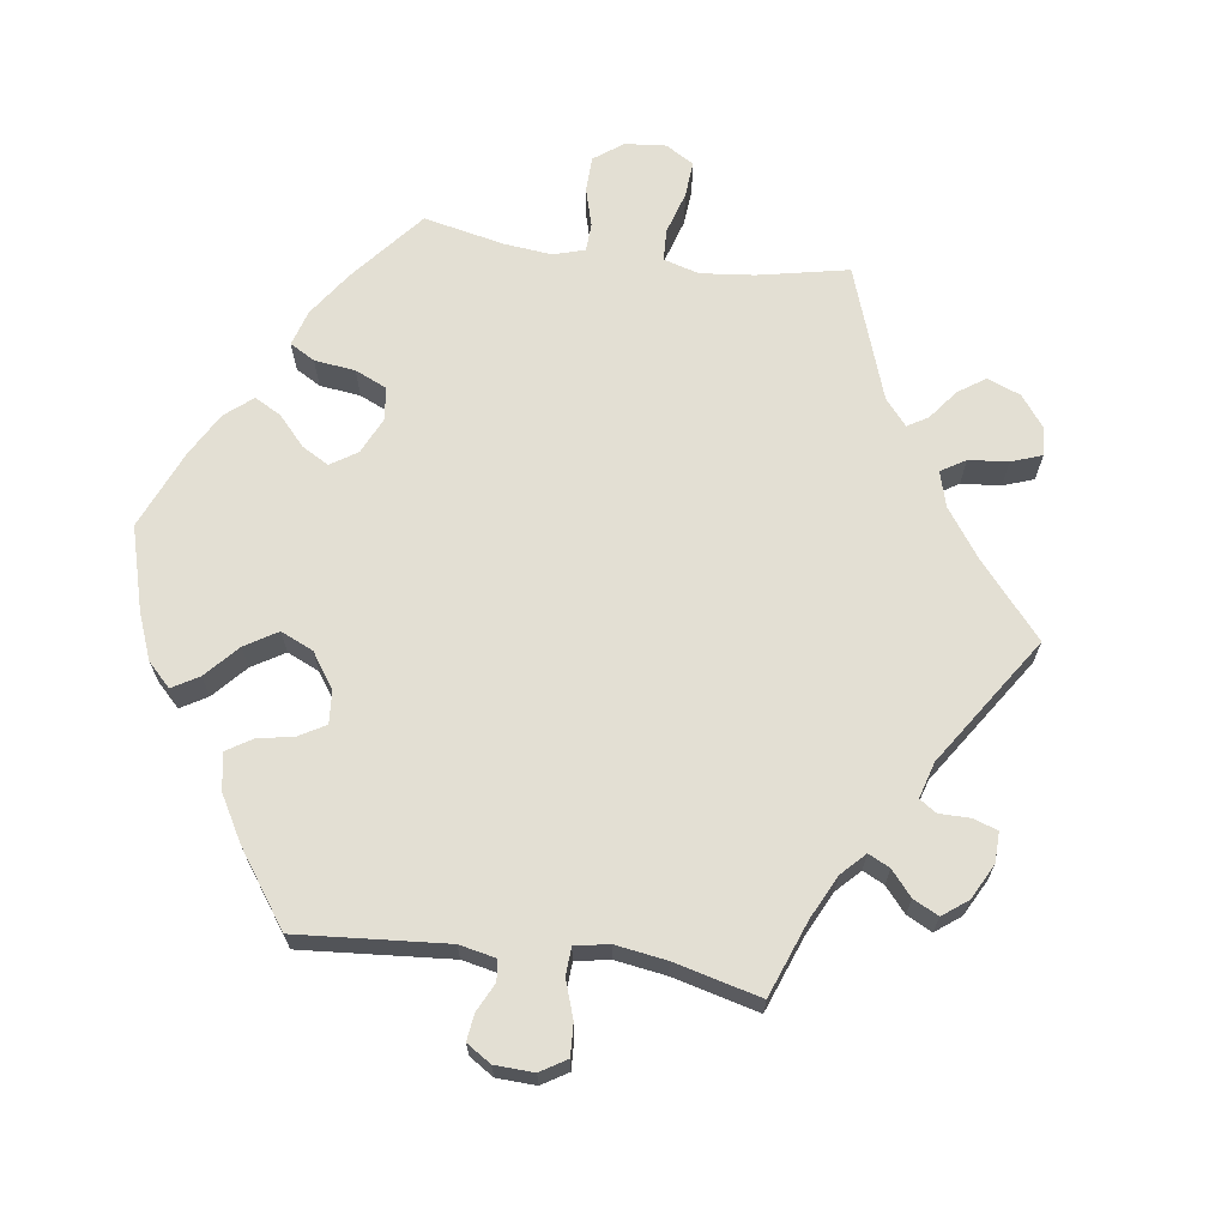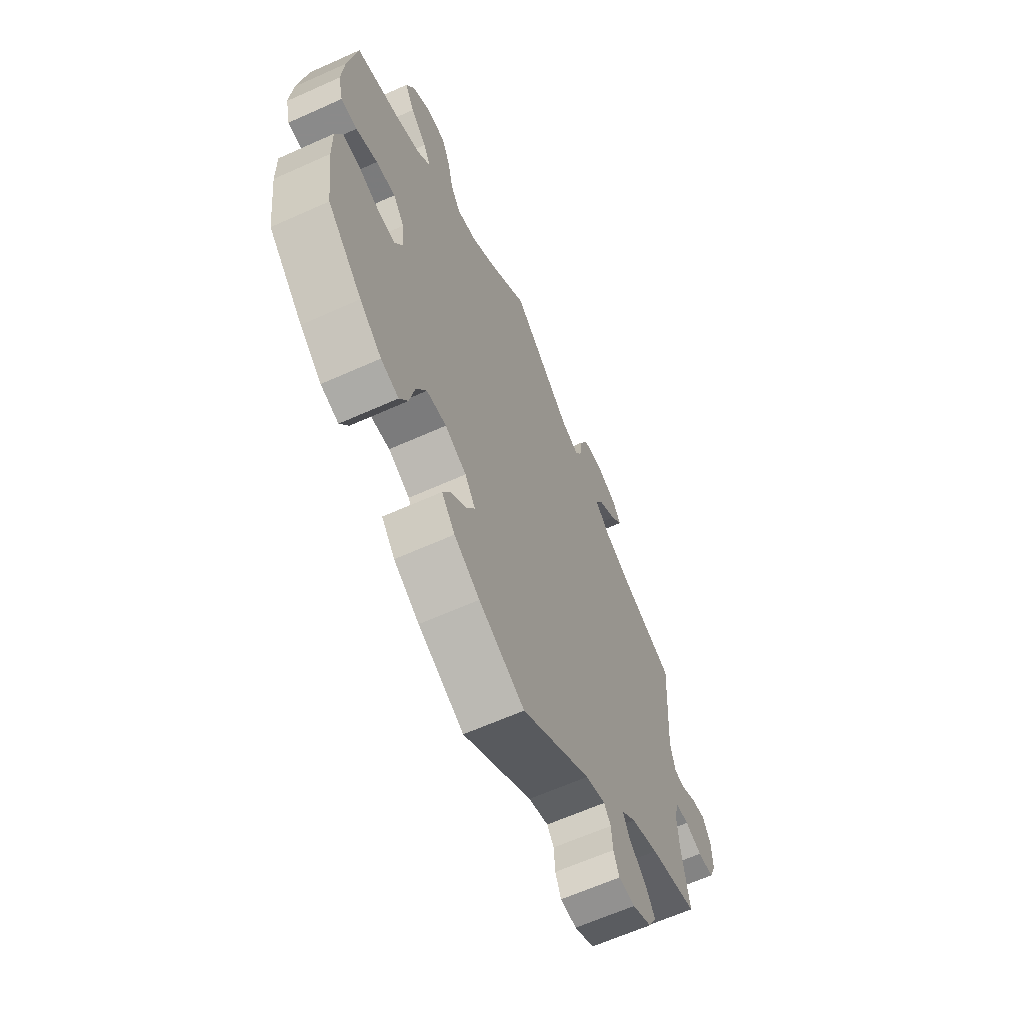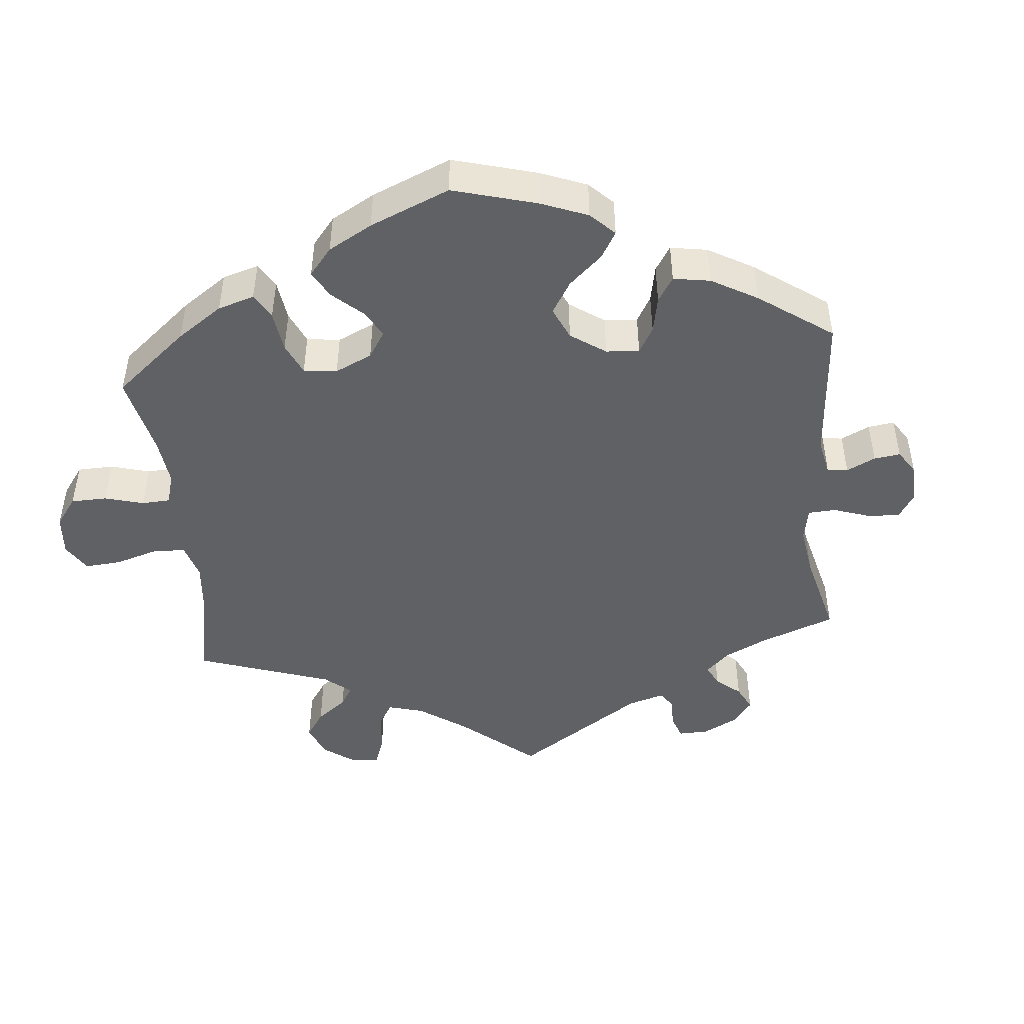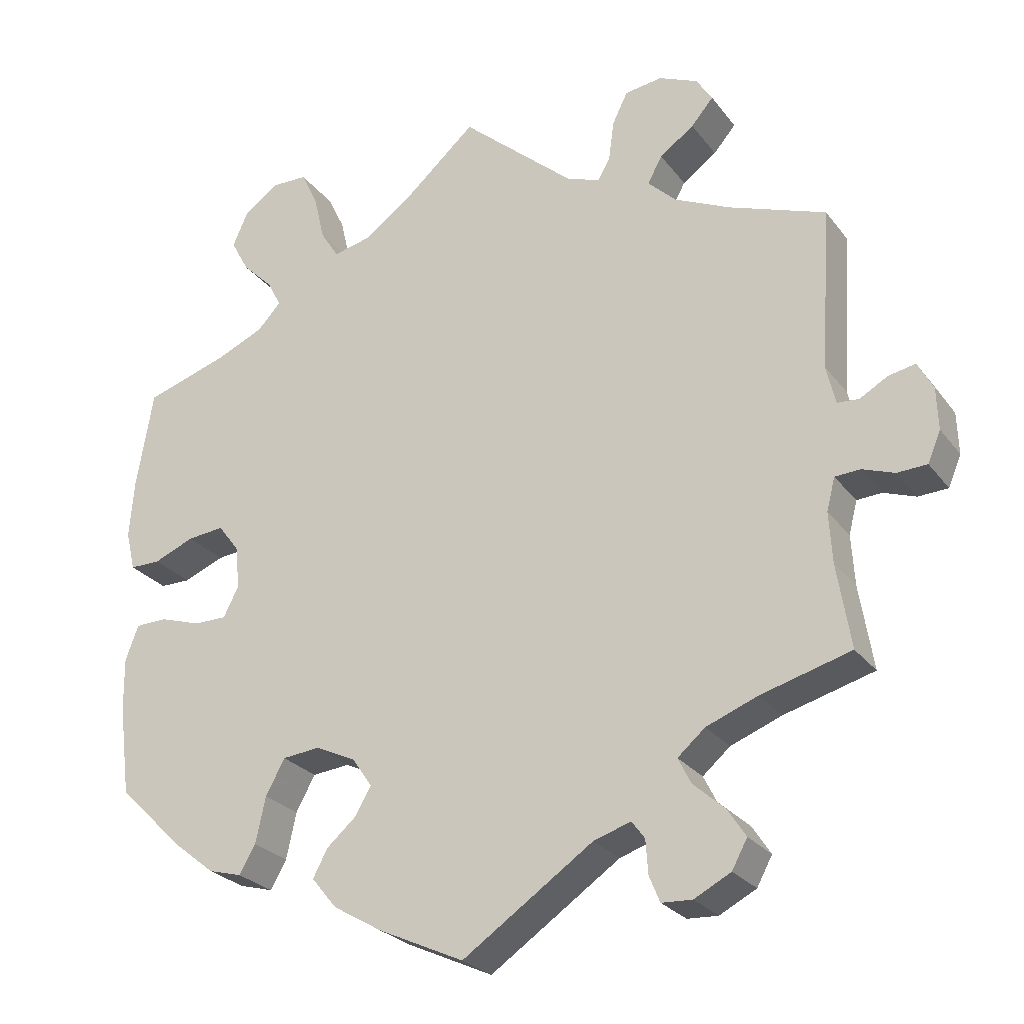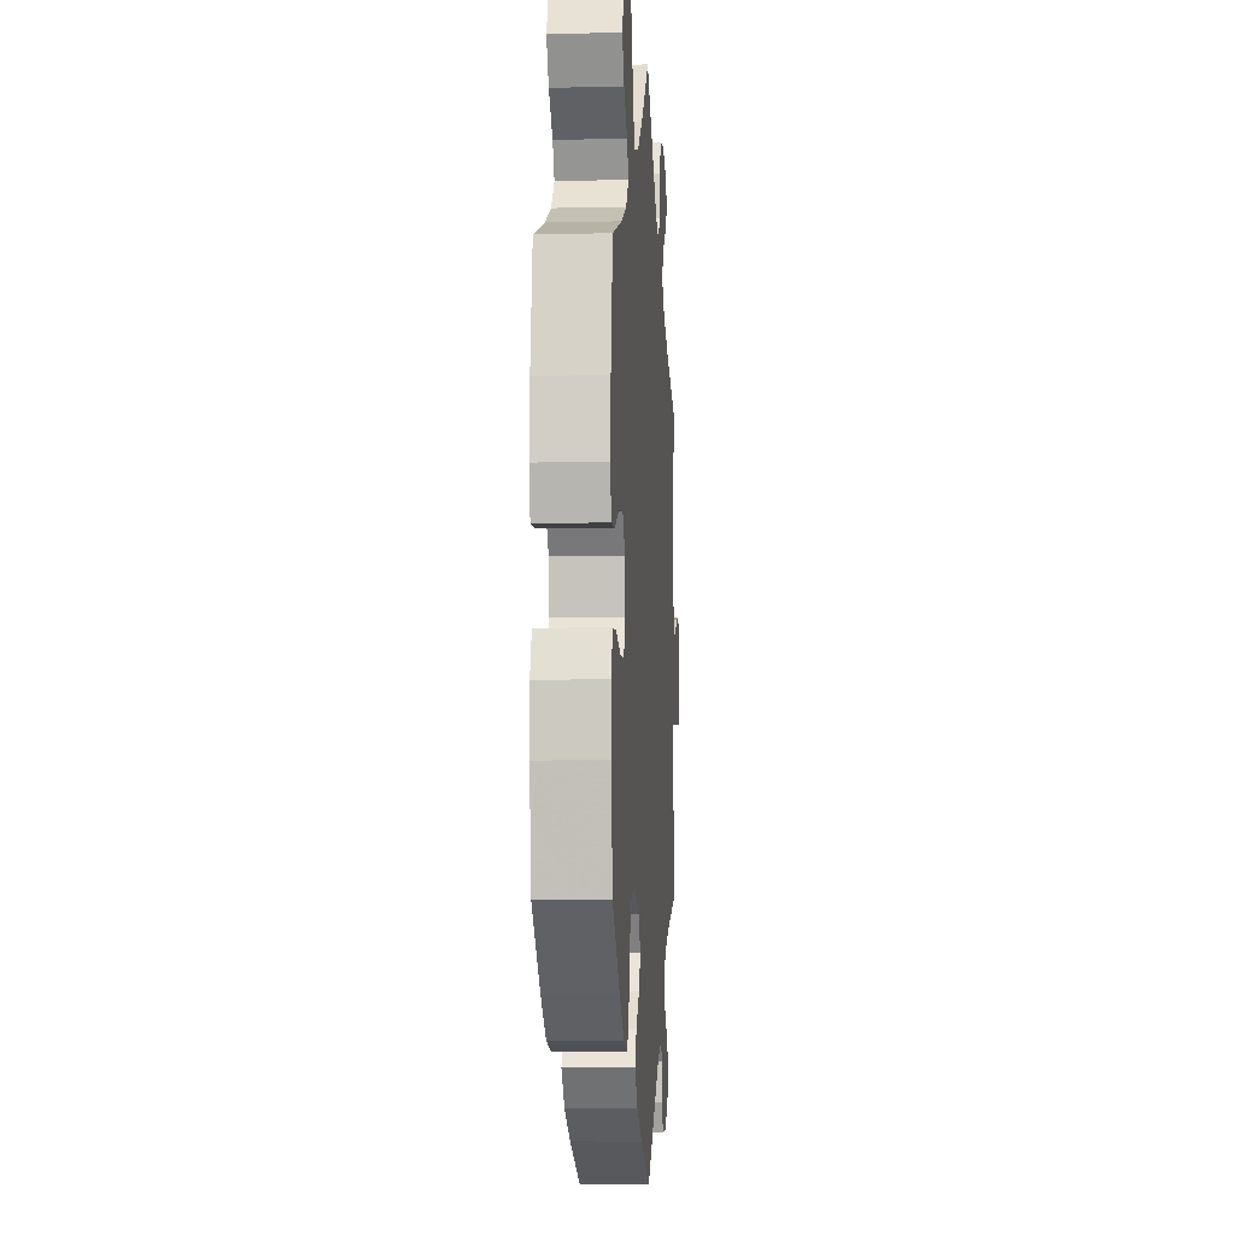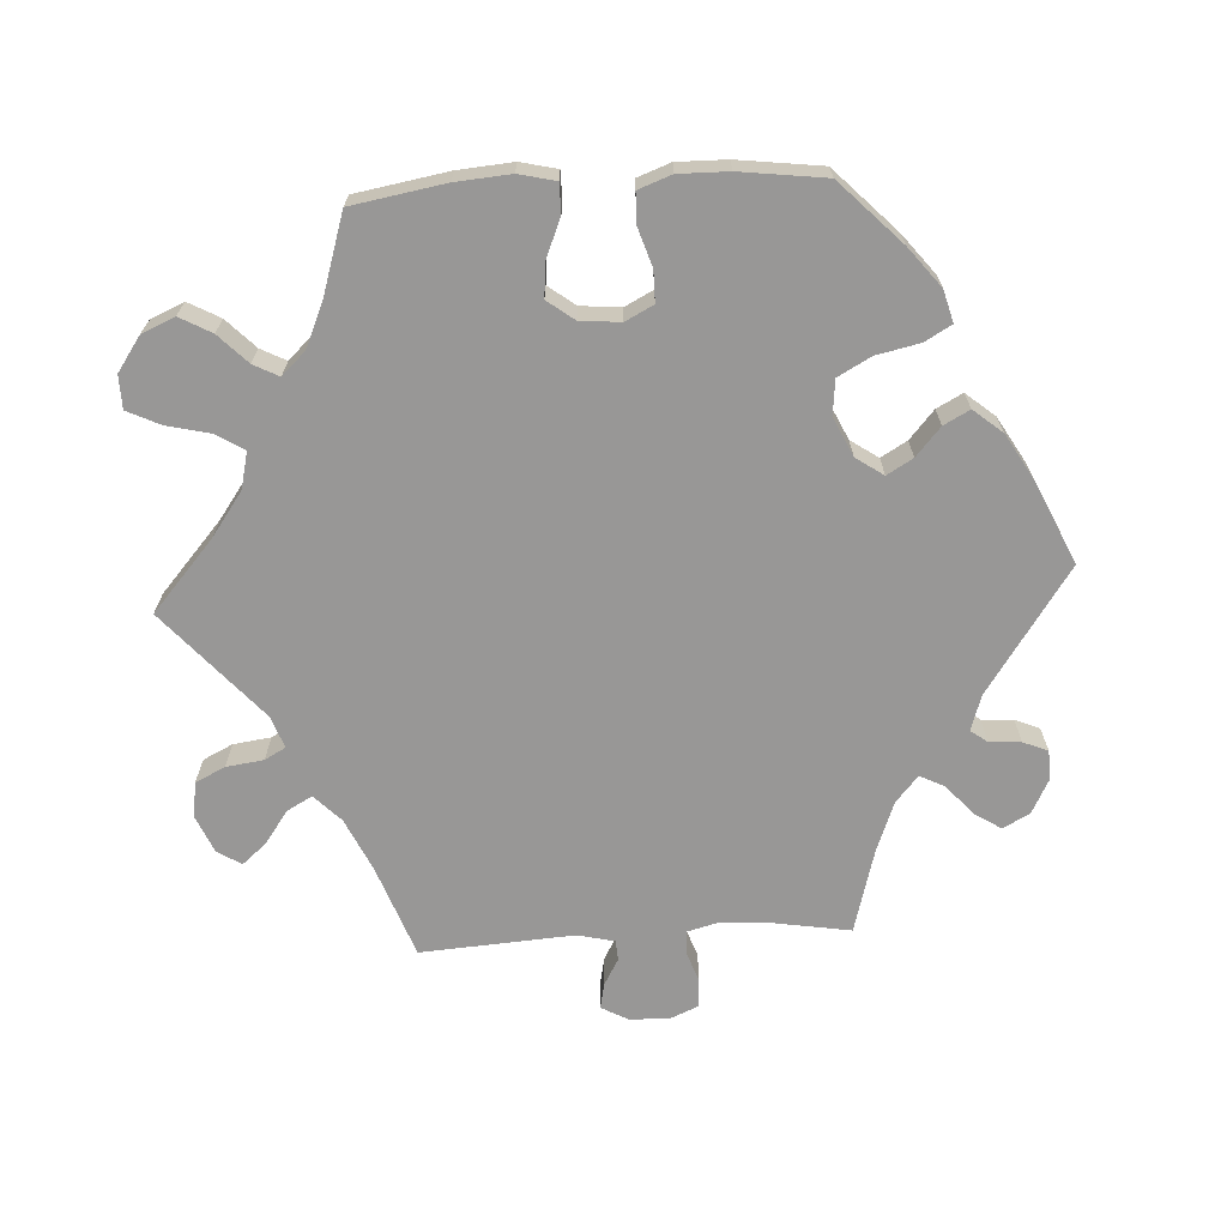
<metadata>
{"format":"obj","ext":"obj","renderer":"f3d","projection":"perspective","resolution":1024,"background":"white","views":[{"elev":67.0,"azim":-142.1,"up":"+Y"},{"elev":-63.6,"azim":114.4,"up":"+Z"},{"elev":-46.3,"azim":125.6,"up":"+Y"},{"elev":-25.8,"azim":-151.6,"up":"+Z"},{"elev":-5.1,"azim":94.1,"up":"+Z"},{"elev":-68.3,"azim":93.3,"up":"+Y"}]}
</metadata>
<code>
v 0.522 0.07 0.16
v 0.528 0.07 0.084
v 0.516 0.07 0.033
v 0.476 0.07 0.033
v 0.423 0.07 0.055
v 0.375 0.07 0.06
v 0.347 0.07 0.023
v 0.342 0.07 -0.033
v 0.362 0.07 -0.072
v 0.405 0.07 -0.072
v 0.458 0.07 -0.055
v 0.5 0.07 -0.056
v 0.517 0.07 -0.102
v 0.516 0.07 -0.171
v 0.501 0.07 -0.289
v 0.415 0.07 -0.373
v 0.361 0.07 -0.416
v 0.317 0.07 -0.428
v 0.296 0.07 -0.391
v 0.283 0.07 -0.331
v 0.258 0.07 -0.285
v 0.209 0.07 -0.28
v 0.156 0.07 -0.305
v 0.13 0.07 -0.343
v 0.151 0.07 -0.379
v 0.19 0.07 -0.413
v 0.209 0.07 -0.449
v 0.176 0.07 -0.489
v 0.113 0.07 -0.526
v 0 0.07 -0.578
v -0.171 0.07 -0.461
v -0.22 0.07 -0.445
v -0.237 0.07 -0.468
v -0.24 0.07 -0.512
v -0.254 0.07 -0.546
v -0.294 0.07 -0.548
v -0.342 0.07 -0.523
v -0.362 0.07 -0.486
v -0.338 0.07 -0.449
v -0.297 0.07 -0.413
v -0.28 0.07 -0.379
v -0.316 0.07 -0.348
v -0.383 0.07 -0.322
v -0.501 0.07 -0.289
v -0.483 0.07 -0.179
v -0.479 0.07 -0.113
v -0.49 0.07 -0.07
v -0.523 0.07 -0.068
v -0.565 0.07 -0.083
v -0.604 0.07 -0.081
v -0.621 0.07 -0.041
v -0.619 0.07 0.014
v -0.599 0.07 0.051
v -0.564 0.07 0.044
v -0.527 0.07 0.023
v -0.499 0.07 0.025
v -0.487 0.07 0.076
v -0.501 0.07 0.288
v -0.374 0.07 0.334
v -0.301 0.07 0.368
v -0.264 0.07 0.404
v -0.283 0.07 0.439
v -0.328 0.07 0.471
v -0.357 0.07 0.505
v -0.336 0.07 0.538
v -0.285 0.07 0.56
v -0.236 0.07 0.553
v -0.216 0.07 0.512
v -0.209 0.07 0.46
v -0.193 0.07 0.431
v -0.149 0.07 0.447
v 0 0.07 0.577
v 0.096 0.07 0.492
v 0.157 0.07 0.448
v 0.207 0.07 0.436
v 0.231 0.07 0.474
v 0.245 0.07 0.534
v 0.267 0.07 0.58
v 0.313 0.07 0.581
v 0.36 0.07 0.548
v 0.38 0.07 0.502
v 0.356 0.07 0.458
v 0.316 0.07 0.419
v 0.298 0.07 0.384
v 0.329 0.07 0.351
v 0.39 0.07 0.324
v 0.5 0.07 0.289
v 0.522 0 0.16
v 0.528 0 0.084
v 0.516 0 0.033
v 0.476 0 0.033
v 0.423 0 0.055
v 0.375 0 0.06
v 0.347 0 0.023
v 0.342 0 -0.033
v 0.362 0 -0.072
v 0.405 0 -0.072
v 0.458 0 -0.055
v 0.5 0 -0.056
v 0.517 0 -0.102
v 0.516 0 -0.171
v 0.501 0 -0.289
v 0.415 0 -0.373
v 0.361 0 -0.416
v 0.317 0 -0.428
v 0.296 0 -0.391
v 0.283 0 -0.331
v 0.258 0 -0.285
v 0.209 0 -0.28
v 0.156 0 -0.305
v 0.13 0 -0.343
v 0.151 0 -0.379
v 0.19 0 -0.413
v 0.209 0 -0.449
v 0.176 0 -0.489
v 0.113 0 -0.526
v 0 0 -0.578
v -0.171 0 -0.461
v -0.22 0 -0.445
v -0.237 0 -0.468
v -0.24 0 -0.512
v -0.254 0 -0.546
v -0.294 0 -0.548
v -0.342 0 -0.523
v -0.362 0 -0.486
v -0.338 0 -0.449
v -0.297 0 -0.413
v -0.28 0 -0.379
v -0.316 0 -0.348
v -0.383 0 -0.322
v -0.501 0 -0.289
v -0.483 0 -0.179
v -0.479 0 -0.113
v -0.49 0 -0.07
v -0.523 0 -0.068
v -0.565 0 -0.083
v -0.604 0 -0.081
v -0.621 0 -0.041
v -0.619 0 0.014
v -0.599 0 0.051
v -0.564 0 0.044
v -0.527 0 0.023
v -0.499 0 0.025
v -0.487 0 0.076
v -0.501 0 0.288
v -0.374 0 0.334
v -0.301 0 0.368
v -0.264 0 0.404
v -0.283 0 0.439
v -0.328 0 0.471
v -0.357 0 0.505
v -0.336 0 0.538
v -0.285 0 0.56
v -0.236 0 0.553
v -0.216 0 0.512
v -0.209 0 0.46
v -0.193 0 0.431
v -0.149 0 0.447
v 0 0 0.577
v 0.096 0 0.492
v 0.157 0 0.448
v 0.207 0 0.436
v 0.231 0 0.474
v 0.245 0 0.534
v 0.267 0 0.58
v 0.313 0 0.581
v 0.36 0 0.548
v 0.38 0 0.502
v 0.356 0 0.458
v 0.316 0 0.419
v 0.298 0 0.384
v 0.329 0 0.351
v 0.39 0 0.324
v 0.5 0 0.289
f 86 87 1 2
f 85 86 2 3
f 84 85 3 4
f 80 81 82 83
f 80 83 84
f 79 80 84
f 76 77 78 79
f 75 76 79 84
f 74 75 84 4
f 71 72 73
f 70 71 73 74
f 66 67 68 69
f 66 69 70
f 65 66 70
f 62 63 64 65
f 61 62 65 70
f 60 61 70 74
f 57 58 59
f 56 57 59 60
f 52 53 54 55
f 52 55 56
f 51 52 56
f 48 49 50 51
f 47 48 51 56
f 46 47 56 60
f 43 44 45
f 42 43 45 46
f 41 42 46 60
f 37 38 39 40
f 37 40 41
f 36 37 41
f 33 34 35 36
f 33 36 41
f 32 33 41 60
f 28 29 30 31
f 25 26 27 28
f 24 25 28 31
f 23 24 31 32
f 17 18 19 20
f 17 20 21
f 16 17 21
f 15 16 21
f 14 15 21 22
f 10 11 12 13
f 9 10 13 14
f 60 74 4 5
f 22 23 32 60
f 9 14 22
f 8 9 22 60
f 7 8 60
f 6 7 60
f 5 6 60
f 89 88 174 173
f 90 89 173 172
f 91 90 172 171
f 170 169 168 167
f 171 170 167
f 171 167 166
f 166 165 164 163
f 171 166 163 162
f 91 171 162 161
f 160 159 158
f 161 160 158 157
f 156 155 154 153
f 157 156 153
f 157 153 152
f 152 151 150 149
f 157 152 149 148
f 161 157 148 147
f 146 145 144
f 147 146 144 143
f 142 141 140 139
f 143 142 139
f 143 139 138
f 138 137 136 135
f 143 138 135 134
f 147 143 134 133
f 132 131 130
f 133 132 130 129
f 147 133 129 128
f 127 126 125 124
f 128 127 124
f 128 124 123
f 123 122 121 120
f 128 123 120
f 147 128 120 119
f 118 117 116 115
f 115 114 113 112
f 118 115 112 111
f 119 118 111 110
f 107 106 105 104
f 108 107 104
f 108 104 103
f 108 103 102
f 109 108 102 101
f 100 99 98 97
f 101 100 97 96
f 92 91 161 147
f 147 119 110 109
f 109 101 96
f 147 109 96 95
f 147 95 94
f 147 94 93
f 147 93 92
f 1 88 89 2
f 2 89 90 3
f 3 90 91 4
f 4 91 92 5
f 5 92 93 6
f 6 93 94 7
f 7 94 95 8
f 8 95 96 9
f 9 96 97 10
f 10 97 98 11
f 11 98 99 12
f 12 99 100 13
f 13 100 101 14
f 14 101 102 15
f 15 102 103 16
f 16 103 104 17
f 17 104 105 18
f 18 105 106 19
f 19 106 107 20
f 20 107 108 21
f 21 108 109 22
f 22 109 110 23
f 23 110 111 24
f 24 111 112 25
f 25 112 113 26
f 26 113 114 27
f 27 114 115 28
f 28 115 116 29
f 29 116 117 30
f 30 117 118 31
f 31 118 119 32
f 32 119 120 33
f 33 120 121 34
f 34 121 122 35
f 35 122 123 36
f 36 123 124 37
f 37 124 125 38
f 38 125 126 39
f 39 126 127 40
f 40 127 128 41
f 41 128 129 42
f 42 129 130 43
f 43 130 131 44
f 44 131 132 45
f 45 132 133 46
f 46 133 134 47
f 47 134 135 48
f 48 135 136 49
f 49 136 137 50
f 50 137 138 51
f 51 138 139 52
f 52 139 140 53
f 53 140 141 54
f 54 141 142 55
f 55 142 143 56
f 56 143 144 57
f 57 144 145 58
f 58 145 146 59
f 59 146 147 60
f 60 147 148 61
f 61 148 149 62
f 62 149 150 63
f 63 150 151 64
f 64 151 152 65
f 65 152 153 66
f 66 153 154 67
f 67 154 155 68
f 68 155 156 69
f 69 156 157 70
f 70 157 158 71
f 71 158 159 72
f 72 159 160 73
f 73 160 161 74
f 74 161 162 75
f 75 162 163 76
f 76 163 164 77
f 77 164 165 78
f 78 165 166 79
f 79 166 167 80
f 80 167 168 81
f 81 168 169 82
f 82 169 170 83
f 83 170 171 84
f 84 171 172 85
f 85 172 173 86
f 86 173 174 87
f 87 174 88 1

</code>
